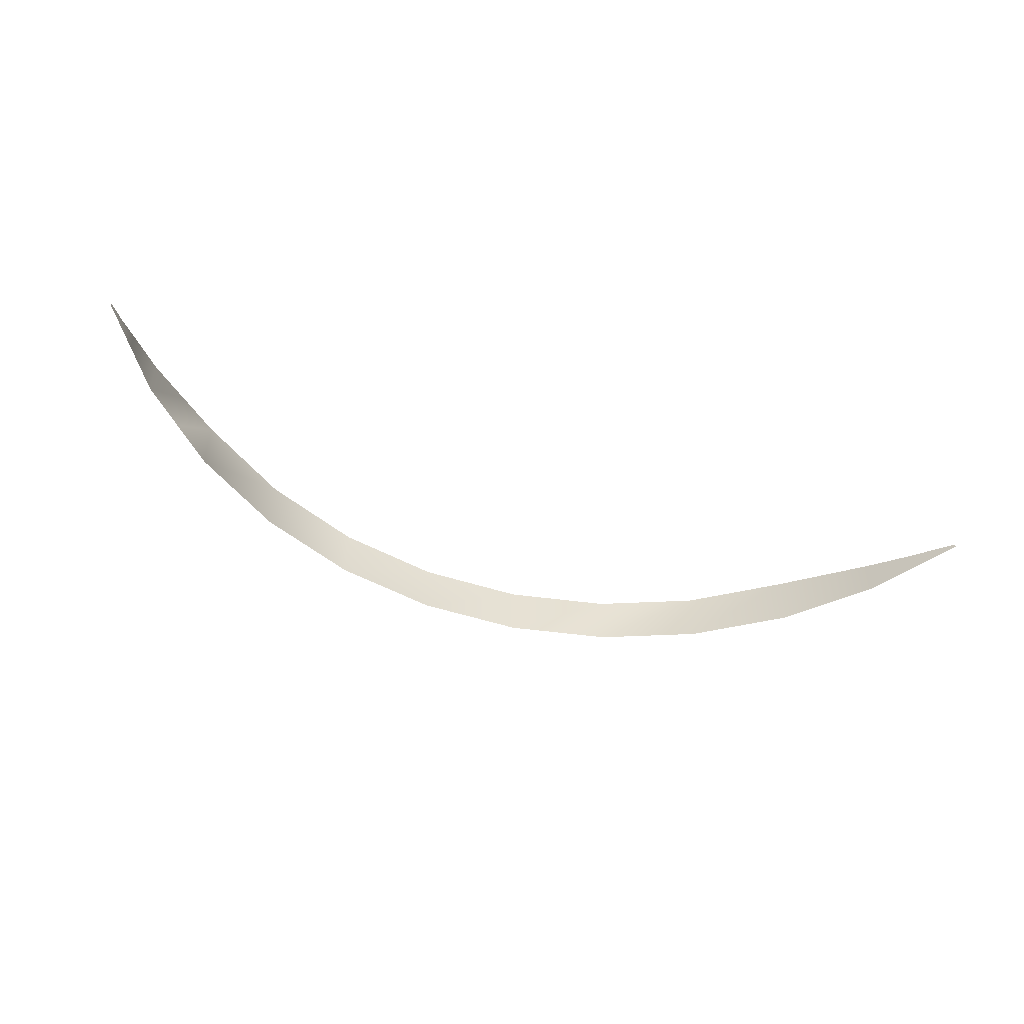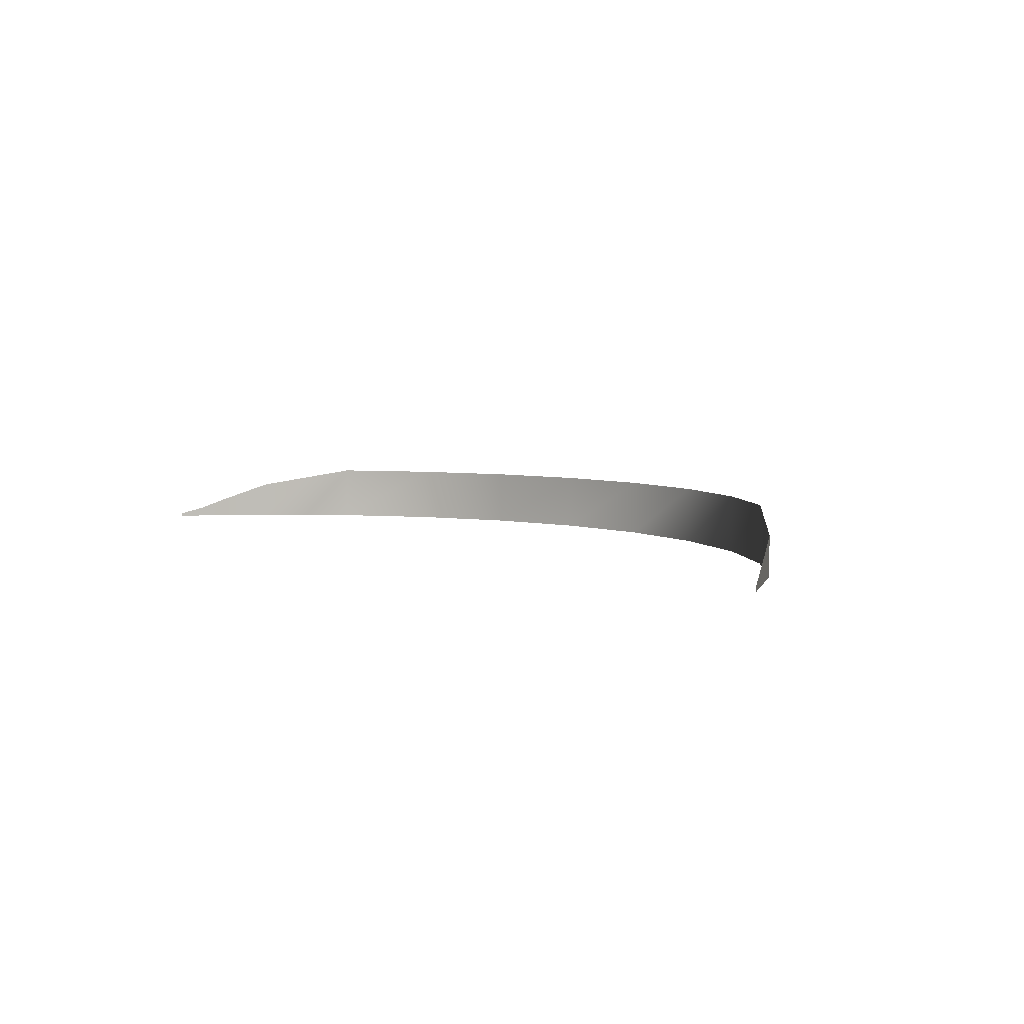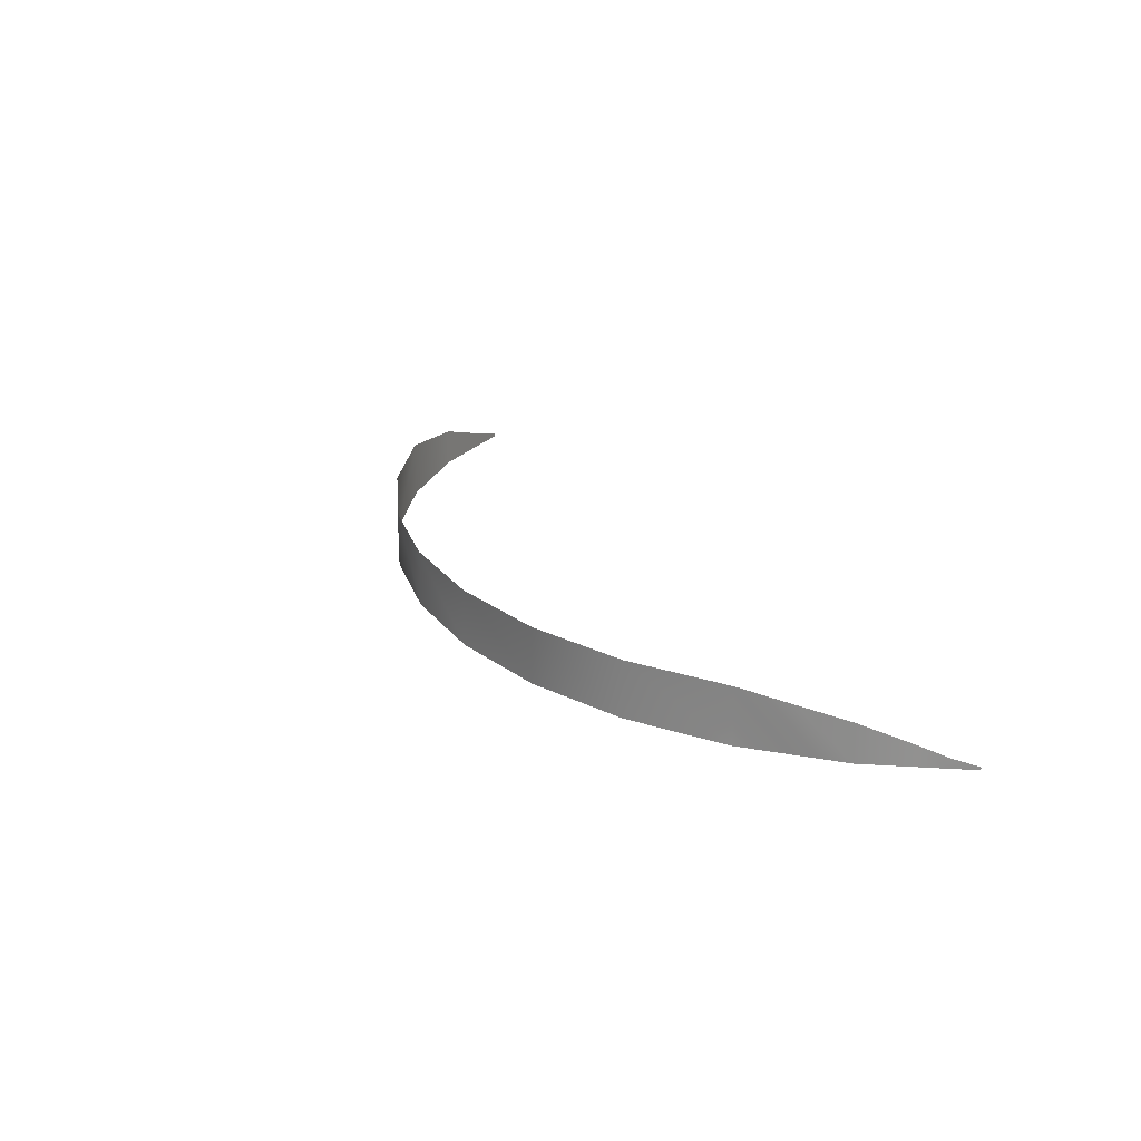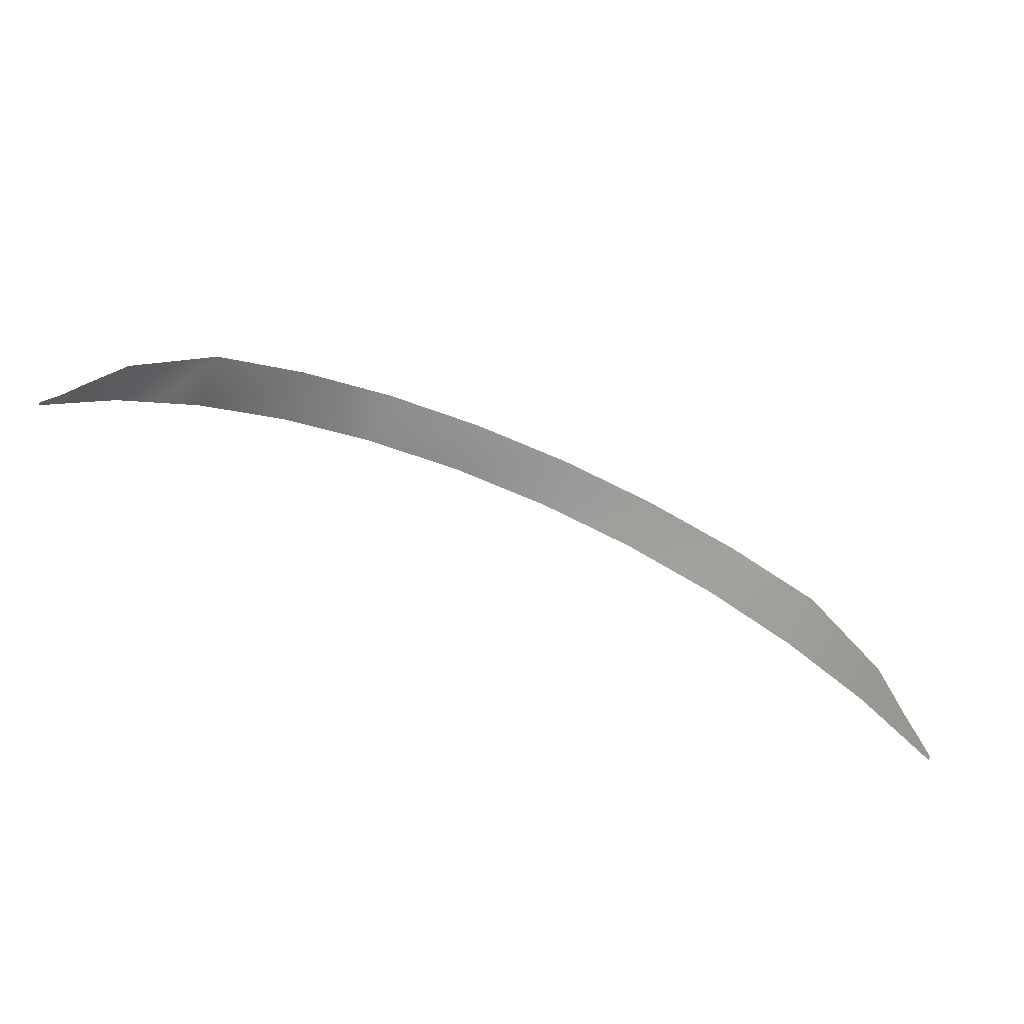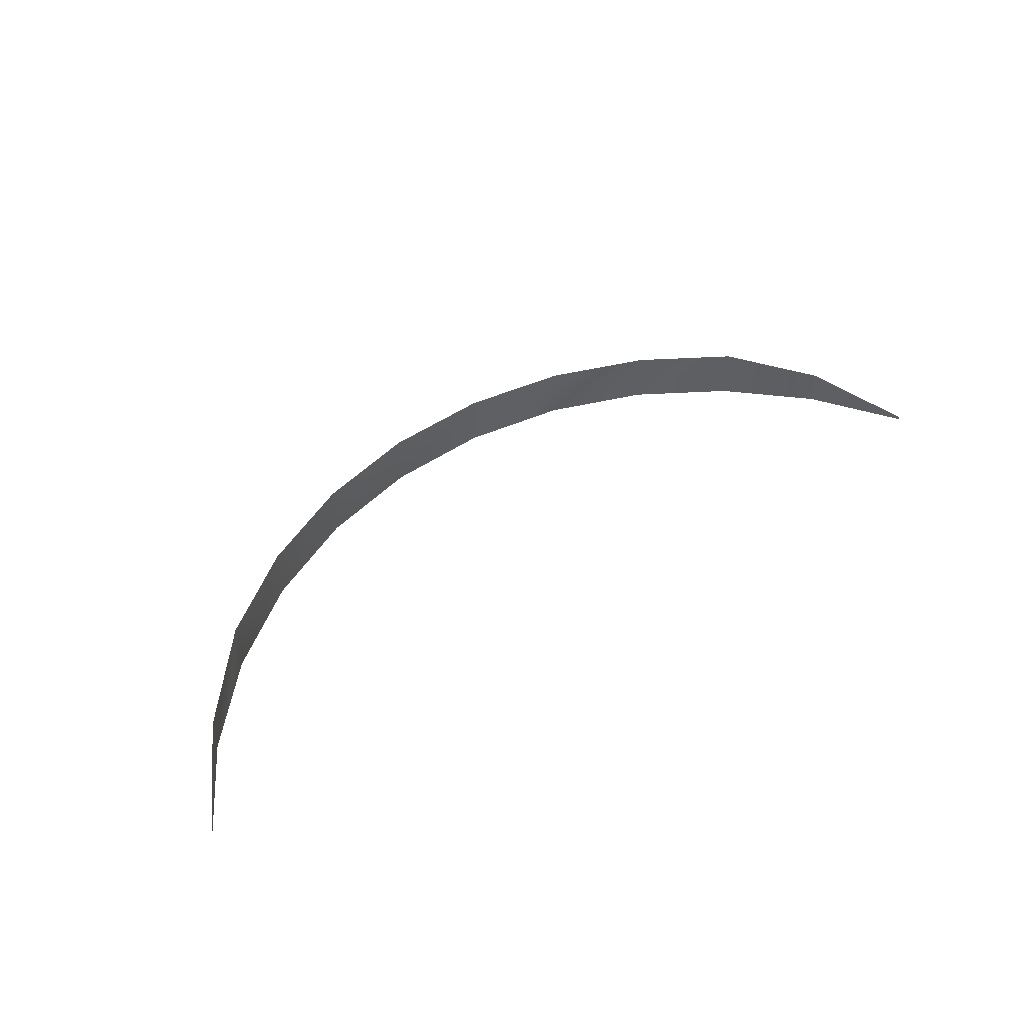
<metadata>
{"format":"obj","ext":"obj","renderer":"f3d","projection":"perspective","resolution":1024,"background":"white","views":[{"elev":-50.3,"azim":-19.7,"up":"+Z"},{"elev":5.2,"azim":48.4,"up":"+Z"},{"elev":23.4,"azim":-117.6,"up":"+Z"},{"elev":-68.6,"azim":-23.5,"up":"+Y"},{"elev":48.0,"azim":-37.4,"up":"+Z"}]}
</metadata>
<code>
g background_2_military_1_mountains
v 232.4 35.6 20.94
v 232.4 35.6 0.0001162
v 191.8 76.25 8.968e-05
v 191.8 76.25 31.02
v 144.2 108.2 6.522e-05
v 144.2 108.2 31.02
v 91.26 130.3 4.379e-05
v 91.26 130.3 31.02
v 35.09 141.6 2.62e-05
v 35.09 141.6 31.02
v -22.16 141.7 1.312e-05
v -22.16 141.7 31.02
v -78.29 130.6 5.074e-06
v -78.29 130.6 31.02
v -131.1 108.7 2.355e-06
v -131.1 108.7 31.02
v -178.7 76.93 5.071e-06
v -178.7 76.93 31.02
v -198.9 56.68 9.095e-06
v -198.9 56.68 25.98
v -219.1 36.43 1.312e-05
v -219.1 36.43 20.94
v -235 12.61 1.965e-05
v -235 12.61 10.95
v -242.9 0.6927 2.292e-05
v -242.9 0.6927 5.481
v -250.8 -11.22 2.619e-05
v -250.8 -11.22 1.633
v 248.3 11.72 11.04
v 248.3 11.72 0.00013
v 256.3 -0.2261 6.667
v 256.3 -0.2261 0.0001369
v 264.3 -12.17 2.078
v 264.3 -12.17 0.0001438
g background_2_military_1_mountains_0
f 3 2 1
f 4 3 1
f 5 3 4
f 6 5 4
f 7 5 6
f 8 7 6
f 9 7 8
f 10 9 8
f 11 9 10
f 12 11 10
f 13 11 12
f 14 13 12
f 15 13 14
f 16 15 14
f 17 15 16
f 18 17 16
f 19 17 18
f 20 19 18
f 21 19 20
f 22 21 20
f 23 21 22
f 24 23 22
f 25 23 24
f 26 25 24
f 27 25 26
f 28 27 26
f 2 30 29
f 1 2 29
f 29 30 31
f 30 32 31
f 31 32 33
f 32 34 33

</code>
